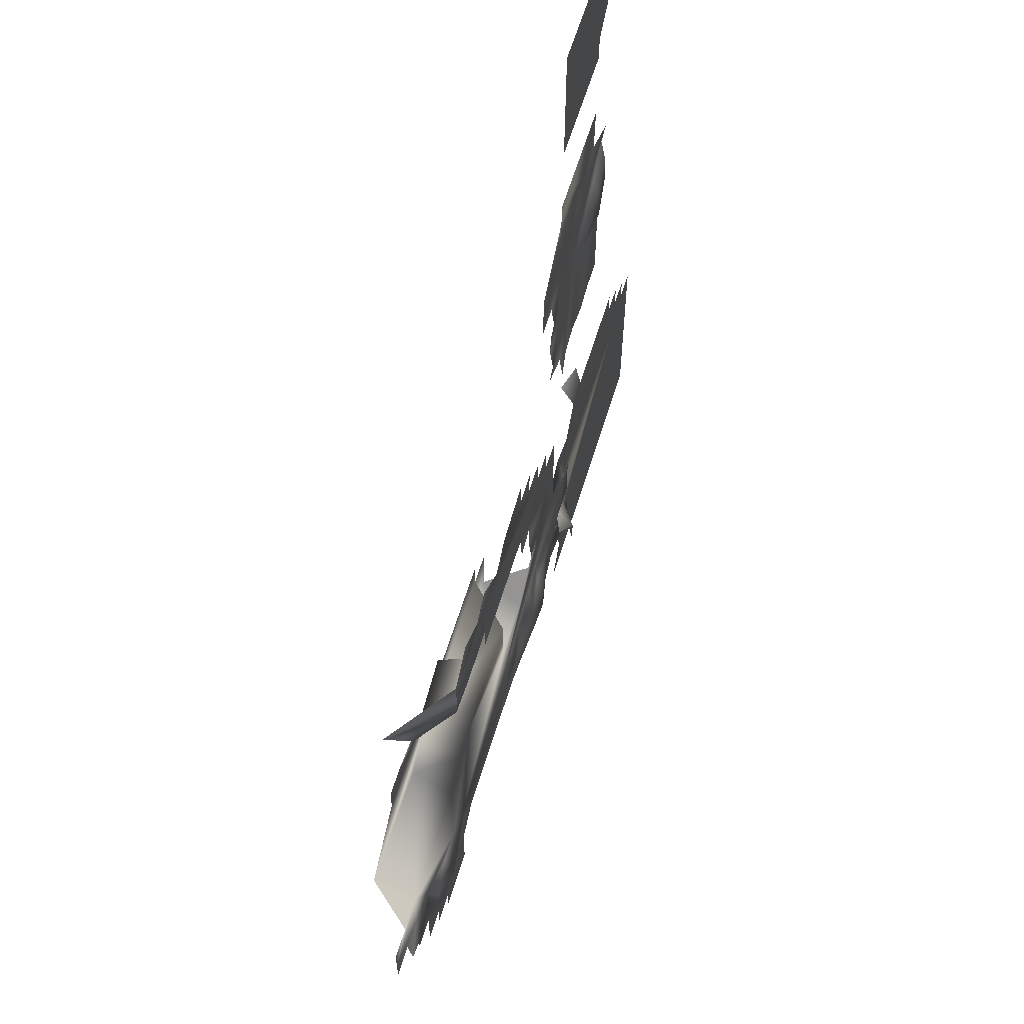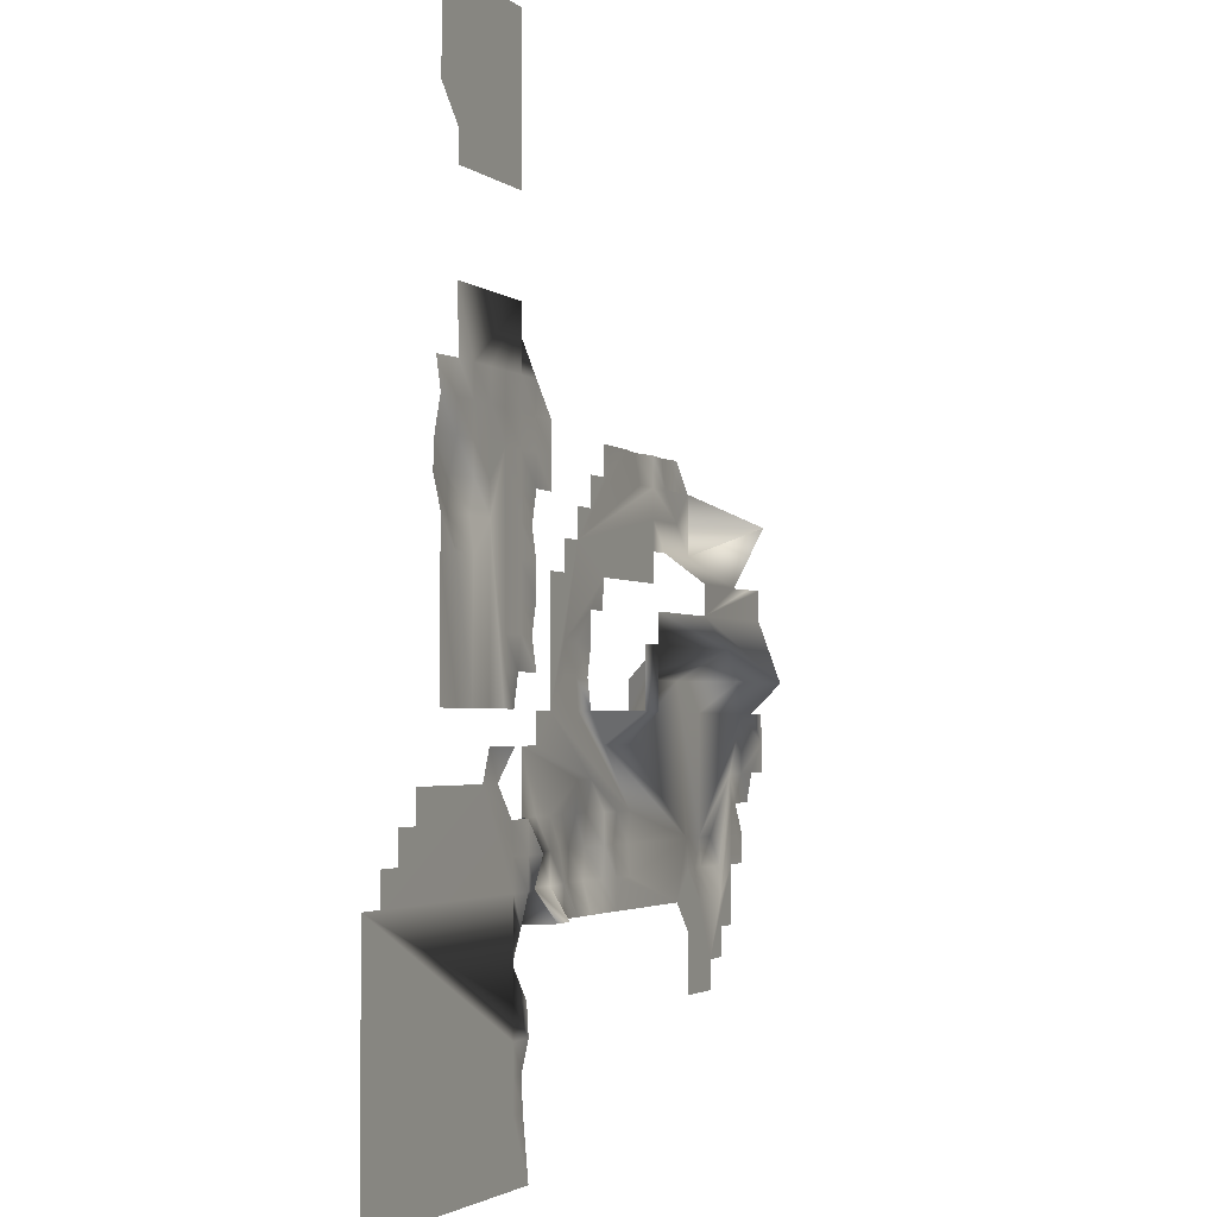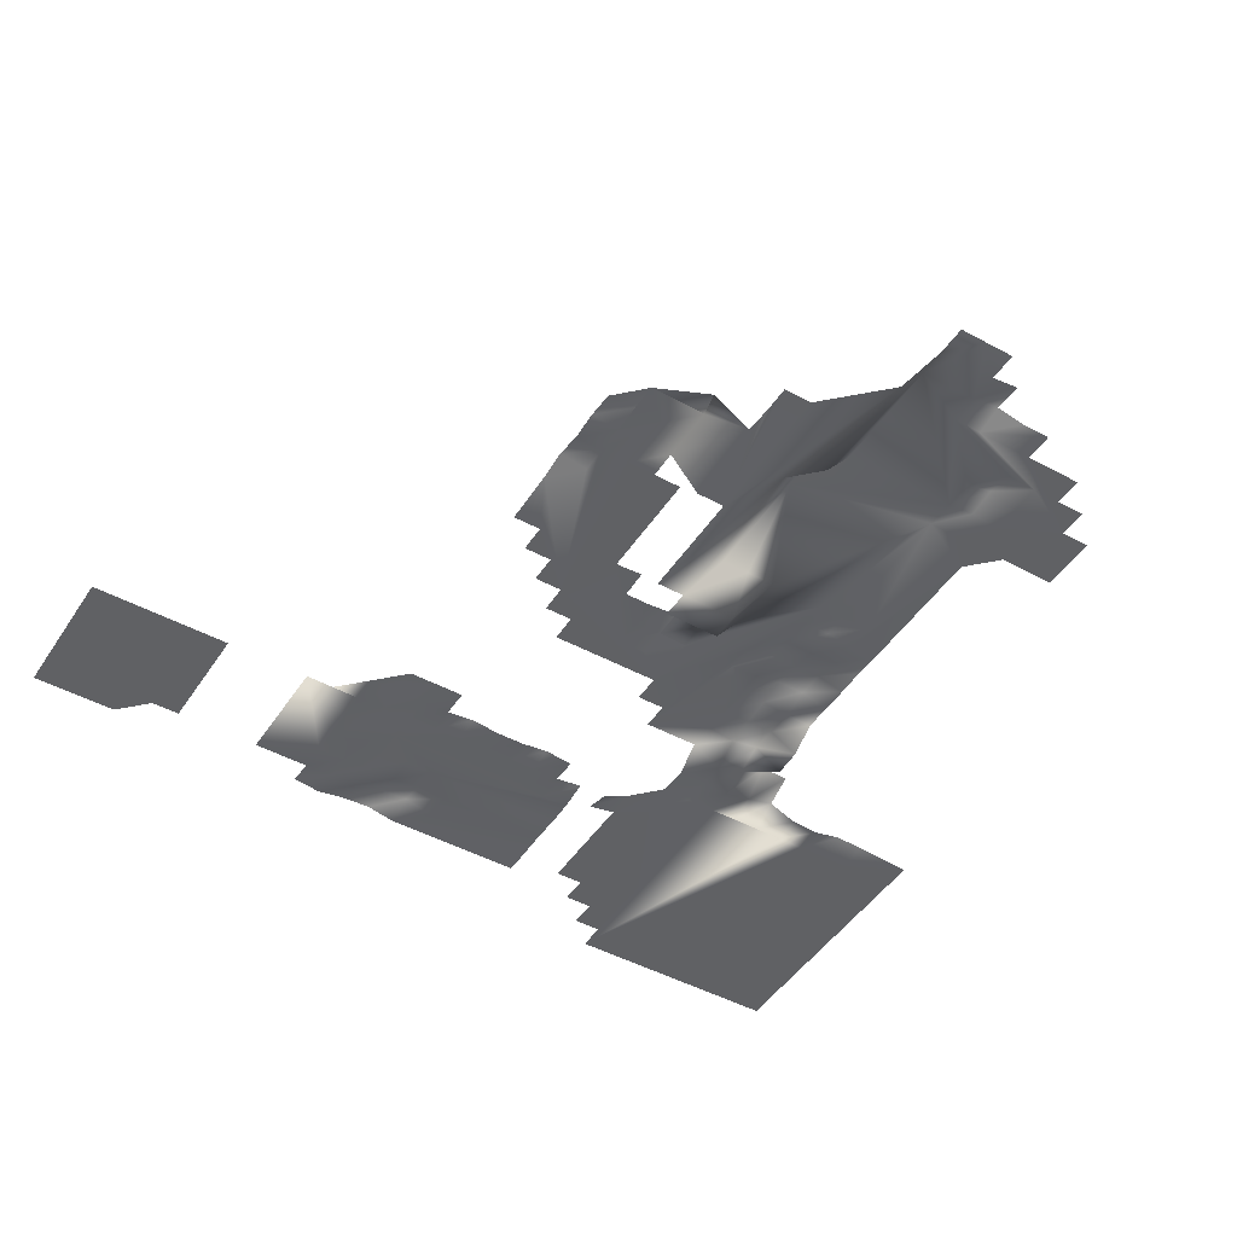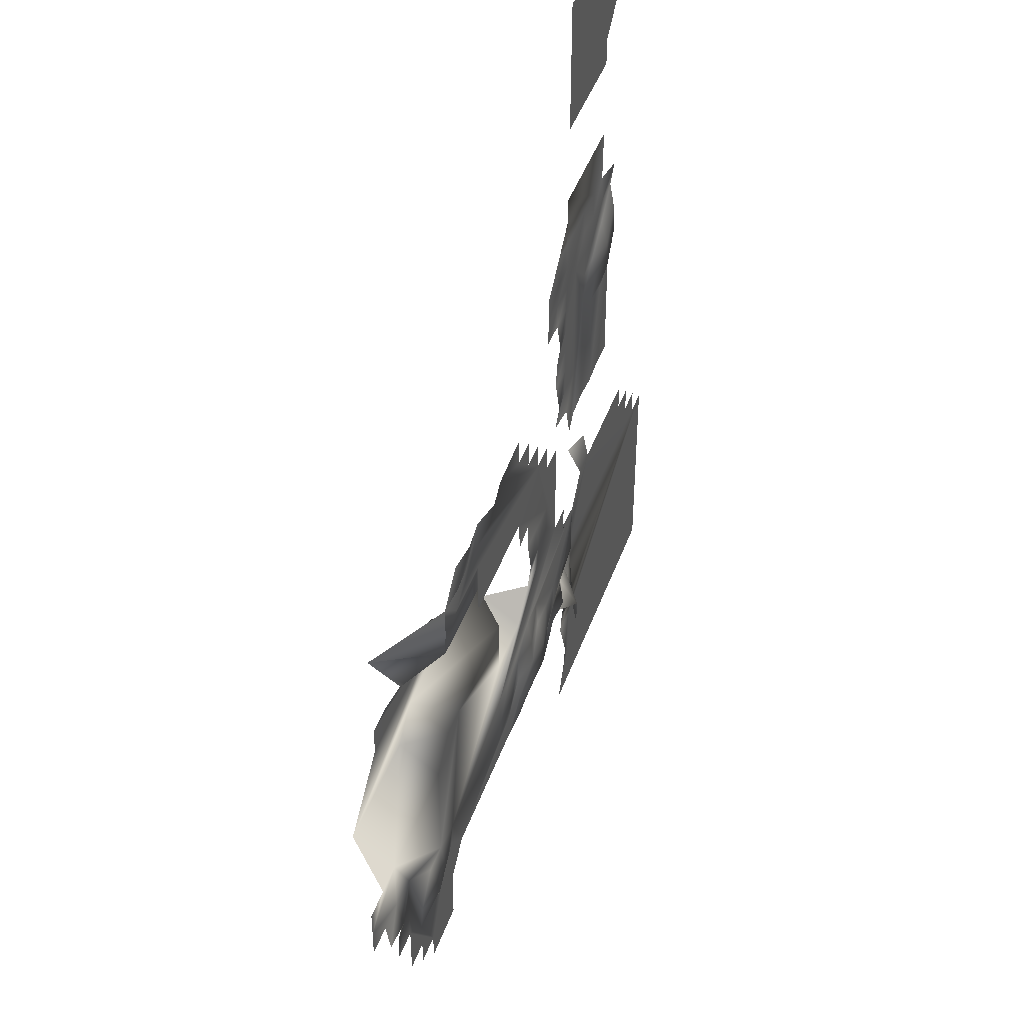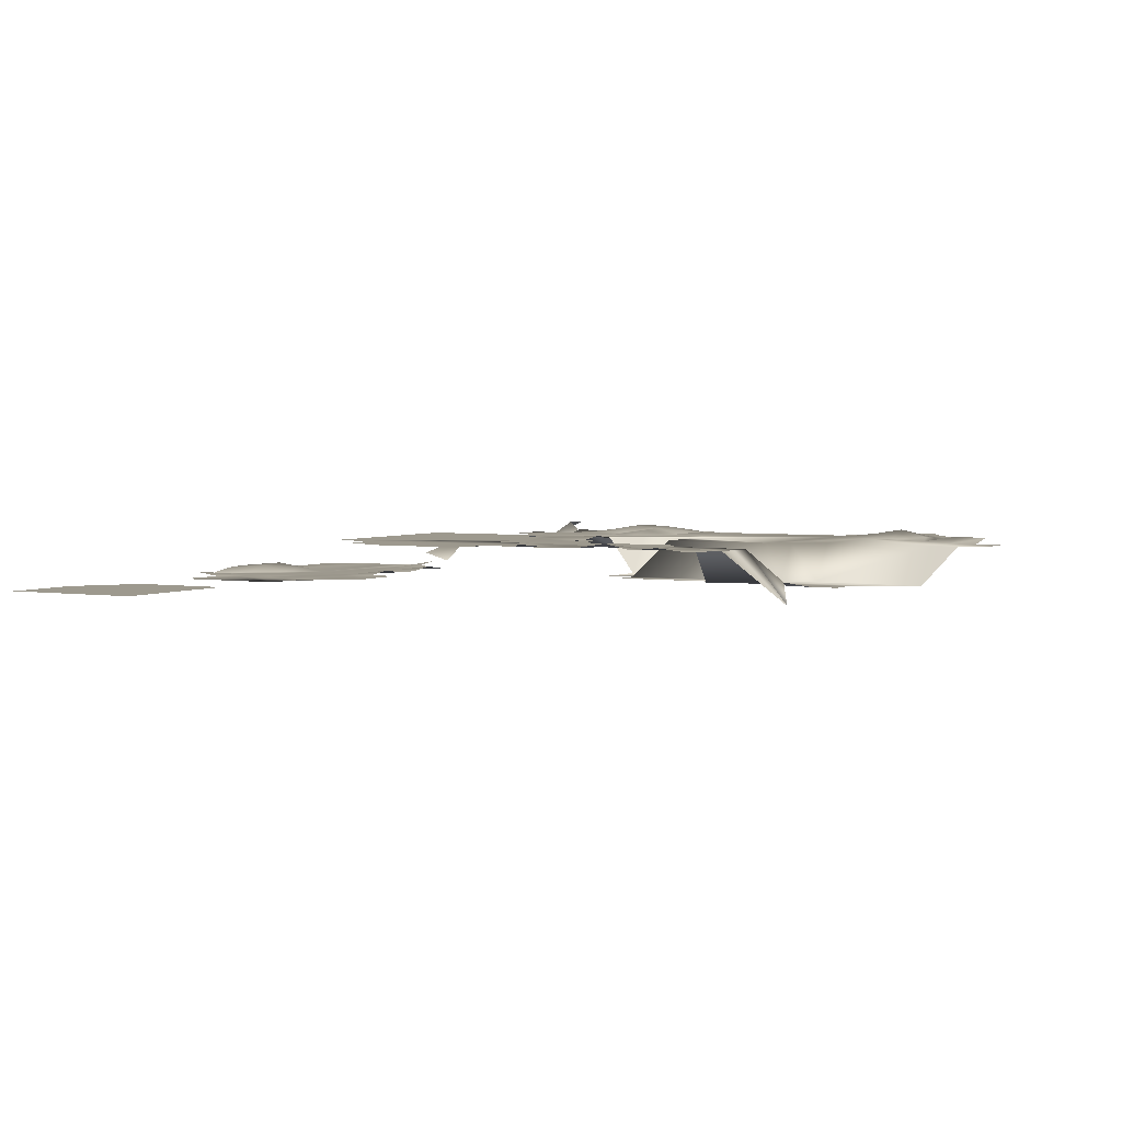
<metadata>
{"format":"obj","ext":"obj","renderer":"f3d","projection":"perspective","resolution":1024,"background":"white","views":[{"elev":63.0,"azim":107.2,"up":"+Z"},{"elev":-2.4,"azim":-67.5,"up":"+Z"},{"elev":-46.8,"azim":58.4,"up":"+Y"},{"elev":45.6,"azim":109.4,"up":"+Z"},{"elev":3.3,"azim":28.9,"up":"+Y"}]}
</metadata>
<code>
v  0 21.99 -0
v  30 21.99 -0
v  27 21.99 6
v  30 22.51 6
v  27 21.99 9
v  30 22.63 9
v  27 21.99 12
v  30 21.99 12
v  72 24.01 12
v  78 24.01 12
v  27 21.99 15
v  30 22.16 15
v  78 24.01 15
v  81 24.01 15
v  27 22.07 18
v  30 23.46 18
v  33 24.87 18
v  72 24.01 18
v  81 24.01 18
v  84 24.01 18
v  27 22.07 21
v  30 22.69 21
v  33 24.92 21
v  36 21.99 21
v  39 22.18 21
v  42 24.01 21
v  45 24.01 21
v  48 24.01 21
v  51 24.13 21
v  54 24.01 21
v  69 24.01 21
v  72 24.01 21
v  75 24.01 21
v  78 24.01 21
v  81 24.01 21
v  0 21.99 24
v  3 21.99 24
v  27 21.99 24
v  30 22.01 24
v  33 22.83 24
v  36 24.17 24
v  39 24.01 24
v  42 24.01 24
v  45 24.9 24
v  48 24.78 24
v  51 24.17 24
v  54 24.01 24
v  57 24.01 24
v  72 24.01 24
v  75 24.5 24
v  78 25 24
v  81 24.17 24
v  84 24.01 24
v  87 24.01 24
v  3 21.99 27
v  6 21.99 27
v  27 22.01 27
v  30 21.99 27
v  33 21.99 27
v  36 23.64 27
v  39 24.01 27
v  42 24.39 27
v  45 24.89 27
v  48 24.65 27
v  51 24.01 27
v  54 24.34 27
v  57 24.17 27
v  72 24.17 27
v  75 24.01 27
v  78 24.01 27
v  87 24.01 27
v  6 21.99 30
v  9 21.99 30
v  27 22.18 30
v  30 22.05 30
v  33 24.01 30
v  36 24.01 30
v  39 24.01 30
v  42 24.17 30
v  45 24.17 30
v  48 24.52 30
v  51 24.01 30
v  54 24.01 30
v  57 24.01 30
v  84 24.01 30
v  87 24.67 30
v  90 24.5 30
v  9 21.99 33
v  21 21.99 33
v  24 22.07 33
v  45 24.01 33
v  48 24.01 33
v  84 24.16 33
v  87 24.01 33
v  90 24.01 33
v  93 24.01 33
v  21 21.41 36
v  24 20.55 36
v  33 24.01 36
v  36 24.01 36
v  51 24.01 36
v  57 24.01 36
v  93 24.01 36
v  9 20 39
v  12 20 39
v  15 20.12 39
v  18 20 39
v  21 20.12 39
v  24 20.64 39
v  36 24.01 39
v  39 24.01 39
v  45 24.01 39
v  48 24.01 39
v  51 20 39
v  54 20 39
v  57 24.01 39
v  72 24.01 39
v  75 24.01 39
v  87 24.01 39
v  90 24.01 39
v  93 24.01 39
v  21 20 42
v  24 20.25 42
v  27 20 42
v  42 24.01 42
v  45 24.17 42
v  48 24.34 42
v  57 24.01 42
v  69 24.01 42
v  72 24.01 42
v  75 20 42
v  87 19.85 42
v  21 20 45
v  24 20 45
v  27 20.38 45
v  42 24.01 45
v  45 24.01 45
v  48 24.01 45
v  51 20 45
v  54 20 45
v  72 20 45
v  24 20 48
v  27 20 48
v  48 24.01 48
v  51 24.17 48
v  54 20 48
v  66 20 48
v  81 20 48
v  9 20 51
v  12 20.12 51
v  15 20 51
v  24 20 51
v  27 20 51
v  39 24.01 51
v  42 24.01 51
v  51 24.01 51
v  54 24.01 51
v  57 24.01 51
v  60 24.01 51
v  63 24.01 51
v  66 20 51
v  75 20.4 51
v  78 20 51
v  81 20 51
v  9 20 54
v  12 20.88 54
v  15 20.38 54
v  18 20 54
v  24 20 54
v  27 20.38 54
v  42 24.01 54
v  45 24.01 54
v  63 24.01 54
v  66 24.01 54
v  69 24.01 54
v  72 23.93 54
v  9 20.64 57
v  12 20.77 57
v  15 20 57
v  18 20.05 57
v  24 20 57
v  27 20 57
v  30 20 57
v  45 24.01 57
v  48 24.01 57
v  63 24.01 57
v  66 24.01 57
v  69 24.01 57
v  72 24.01 57
v  78 18.42 57
v  9 20.51 60
v  12 20.05 60
v  15 20.05 60
v  18 20.05 60
v  21 20.05 60
v  24 20.05 60
v  27 20 60
v  30 20 60
v  48 24.01 60
v  51 24.01 60
v  60 24.17 60
v  63 24.01 60
v  66 24.01 60
v  69 24.17 60
v  72 24.01 60
v  9 20 63
v  12 20.05 63
v  15 20 63
v  18 19.94 63
v  21 20.05 63
v  24 20.05 63
v  27 20.12 63
v  30 20 63
v  51 24.01 63
v  57 24.17 63
v  60 24.67 63
v  63 24.01 63
v  66 24.34 63
v  69 24.01 63
v  9 20.38 66
v  12 19.94 66
v  15 20 66
v  18 19.94 66
v  21 20 66
v  24 19.94 66
v  27 20 66
v  24 19.98 69
v  12 20 72
v  24 20 72
v  12 20 81
v  24 20 81
v  12 20 84
v  9 20 87
v  9 20 96
v  24 20 96
v  78 18.42 57
g objdefault
f 2 1 36
f 37 55 56
f 56 72 73
f 73 88 89
f 56 73 89
f 37 56 89
f 89 90 74
f 89 74 57
f 89 57 38
f 37 89 38
f 38 21 15
f 38 15 11
f 37 38 11
f 36 37 11
f 36 11 7
f 36 7 5
f 36 5 3
f 2 36 3
f 2 3 4
f 5 4 3
f 6 4 5
f 7 6 5
f 8 6 7
f 11 8 7
f 12 8 11
f 15 12 11
f 16 12 15
f 21 16 15
f 22 16 21
f 22 17 16
f 23 17 22
f 38 22 21
f 39 22 38
f 39 23 22
f 40 23 39
f 40 24 23
f 41 24 40
f 41 25 24
f 42 25 41
f 42 26 25
f 43 26 42
f 43 27 26
f 44 27 43
f 44 28 27
f 45 28 44
f 45 29 28
f 46 29 45
f 46 30 29
f 47 30 46
f 49 33 32
f 50 33 49
f 50 34 33
f 51 34 50
f 51 35 34
f 52 35 51
f 57 39 38
f 58 39 57
f 58 40 39
f 59 40 58
f 59 41 40
f 60 41 59
f 60 42 41
f 61 42 60
f 61 43 42
f 62 43 61
f 62 44 43
f 63 44 62
f 63 45 44
f 64 45 63
f 64 46 45
f 65 46 64
f 65 47 46
f 66 47 65
f 66 48 47
f 67 48 66
f 68 50 49
f 69 50 68
f 69 51 50
f 70 51 69
f 70 52 51
f 74 58 57
f 75 58 74
f 75 59 58
f 76 59 75
f 76 60 59
f 77 60 76
f 77 61 60
f 78 61 77
f 78 62 61
f 79 62 78
f 79 63 62
f 80 63 79
f 80 64 63
f 81 64 80
f 81 65 64
f 82 65 81
f 82 66 65
f 83 66 82
f 83 67 66
f 84 67 83
f 86 71 85
f 85 71 54
f 85 54 53
f 53 20 19
f 19 14 13
f 53 19 13
f 13 10 9
f 13 9 18
f 18 31 32
f 18 32 33
f 13 18 33
f 13 33 34
f 13 34 35
f 53 13 35
f 85 53 35
f 93 85 35
f 93 35 52
f 93 52 70
f 91 81 80
f 92 81 91
f 92 82 81
f 93 86 85
f 94 86 93
f 94 87 86
f 95 87 94
f 97 90 89
f 98 90 97
f 114 101 113
f 114 115 102
f 102 101 114
f 116 102 115
f 116 115 140
f 116 140 128
f 151 167 168
f 180 194 195
f 168 180 195
f 195 196 181
f 195 181 169
f 195 169 152
f 195 152 142
f 195 142 134
f 195 134 133
f 168 195 133
f 168 133 122
f 168 122 108
f 168 108 107
f 151 168 107
f 151 107 106
f 150 151 106
f 150 106 105
f 149 150 105
f 149 105 104
f 122 109 108
f 123 109 122
f 126 112 125
f 126 113 112
f 127 113 126
f 139 140 115
f 115 114 139
f 130 117 129
f 130 118 117
f 131 118 130
f 131 132 119
f 119 118 131
f 132 120 119
f 133 123 122
f 134 123 133
f 134 124 123
f 135 124 134
f 136 126 125
f 137 126 136
f 137 127 126
f 138 127 137
f 141 130 129
f 141 129 128
f 141 128 140
f 141 131 130
f 142 135 134
f 143 135 142
f 147 161 162
f 147 162 163
f 147 163 164
f 147 164 148
f 152 143 142
f 153 143 152
f 165 150 149
f 166 150 165
f 166 151 150
f 167 151 166
f 169 153 152
f 170 153 169
f 175 176 162
f 174 175 162
f 174 162 161
f 177 166 165
f 178 166 177
f 178 167 166
f 179 167 178
f 179 168 167
f 180 168 179
f 181 170 169
f 182 170 181
f 186 174 173
f 187 174 186
f 187 175 174
f 188 175 187
f 191 178 177
f 192 178 191
f 192 179 178
f 193 179 192
f 193 180 179
f 194 180 193
f 196 182 181
f 197 182 196
f 197 183 182
f 198 183 197
f 206 192 191
f 207 192 206
f 207 193 192
f 208 193 207
f 208 194 193
f 209 194 208
f 209 195 194
f 210 195 209
f 210 196 195
f 211 196 210
f 211 197 196
f 212 197 211
f 212 198 197
f 213 198 212
f 216 201 215
f 216 202 201
f 217 202 216
f 217 203 202
f 218 203 217
f 218 204 203
f 219 204 218
f 219 205 204
f 220 207 206
f 221 207 220
f 221 208 207
f 222 208 221
f 222 209 208
f 223 209 222
f 223 210 209
f 224 210 223
f 224 211 210
f 225 211 224
f 225 212 211
f 226 212 225
f 226 213 212
f 229 227 225
f 229 225 224
f 229 224 223
f 229 223 222
f 228 229 222
f 228 222 221
f 227 226 225
f 235 231 230
f 235 230 232
f 235 232 233
f 235 233 234
f 189 205 190
f 176 189 190
f 176 190 236
f 162 176 236
f 132 131 141
f 141 140 146
f 141 146 147
f 132 141 147
f 148 132 147
f 49 32 31
f 68 49 31
f 31 30 47
f 31 47 48
f 68 31 48
f 68 48 67
f 68 67 84
f 83 82 92
f 84 83 92
f 91 80 79
f 91 79 78
f 77 76 99
f 78 77 99
f 91 78 99
f 92 91 99
f 92 99 100
f 100 110 111
f 92 100 111
f 84 92 111
f 111 154 155
f 155 171 172
f 111 155 172
f 172 184 185
f 185 199 200
f 200 214 215
f 185 200 215
f 172 185 215
f 172 215 201
f 172 201 202
f 203 204 205
f 205 189 176
f 176 175 188
f 205 176 188
f 203 205 188
f 202 203 188
f 202 188 187
f 202 187 186
f 172 202 186
f 173 160 159
f 186 173 159
f 186 159 158
f 186 158 157
f 186 157 156
f 172 186 156
f 156 145 144
f 144 138 137
f 144 137 136
f 156 144 136
f 172 156 136
f 111 172 136
f 111 136 125
f 111 125 112
f 84 111 112
f 112 113 101
f 84 112 101
f 68 84 101
f 68 101 102
f 116 128 129
f 102 116 129
f 68 102 129
f 69 68 129
f 69 129 117
f 69 117 118
f 69 118 119
f 120 121 103
f 119 120 103
f 103 96 95
f 103 95 94
f 119 103 94
f 119 94 93
f 69 119 93
f 70 69 93
g

</code>
